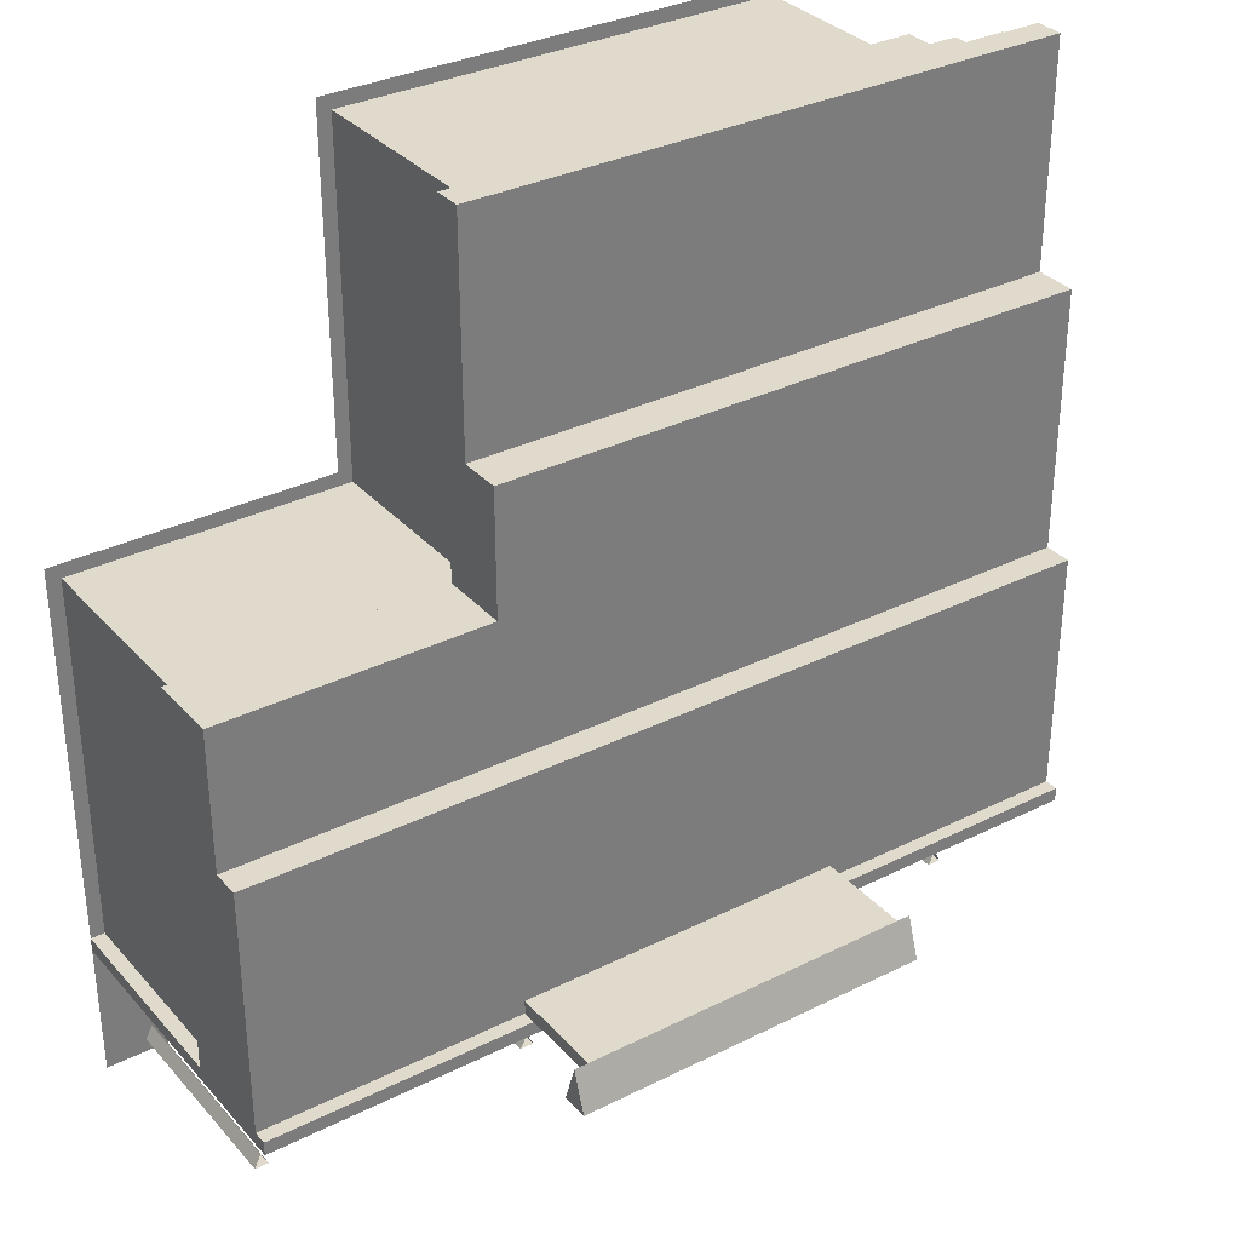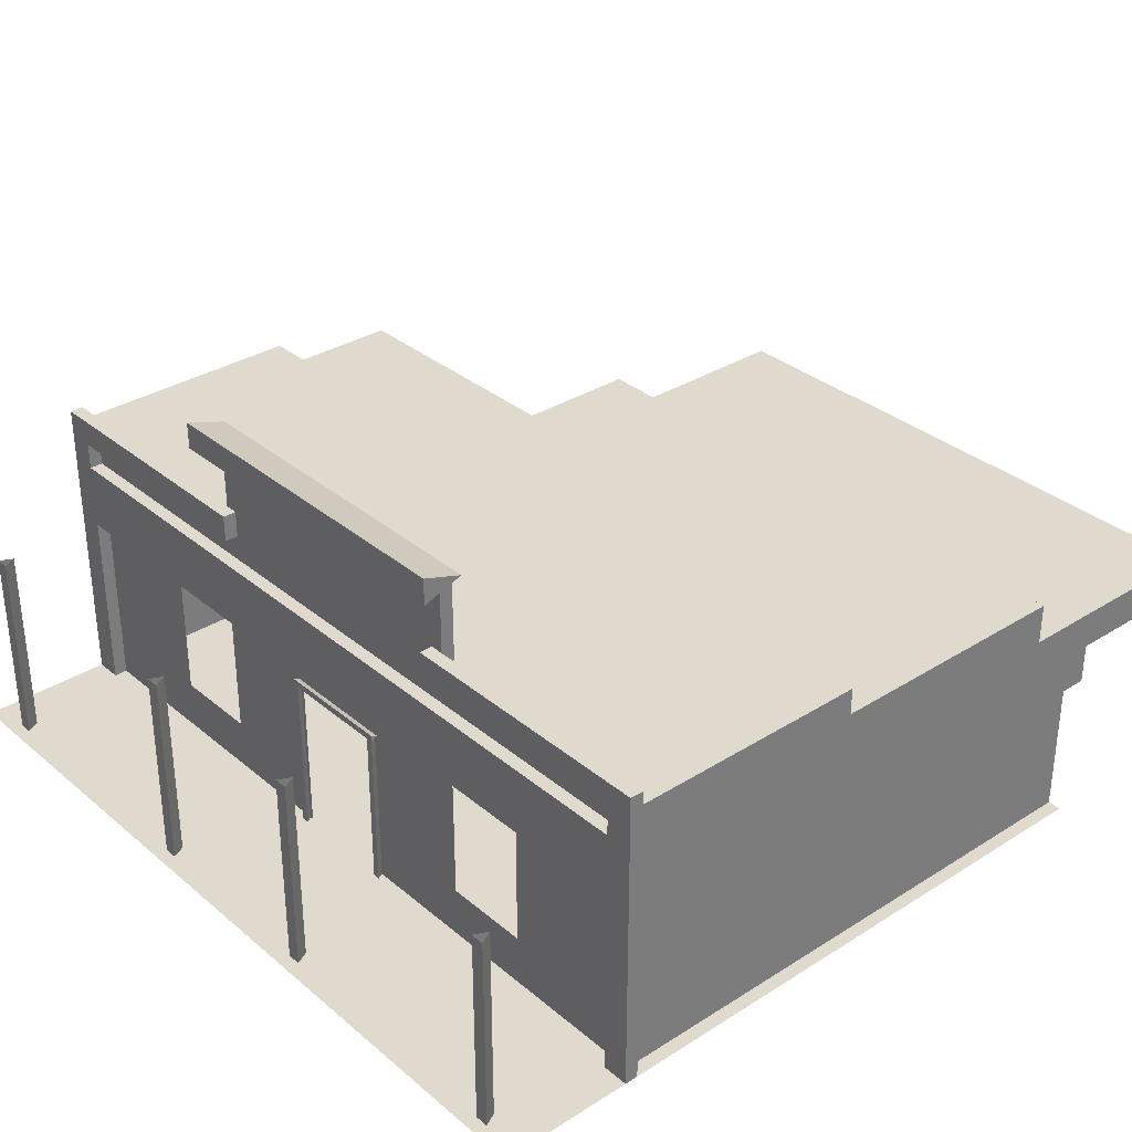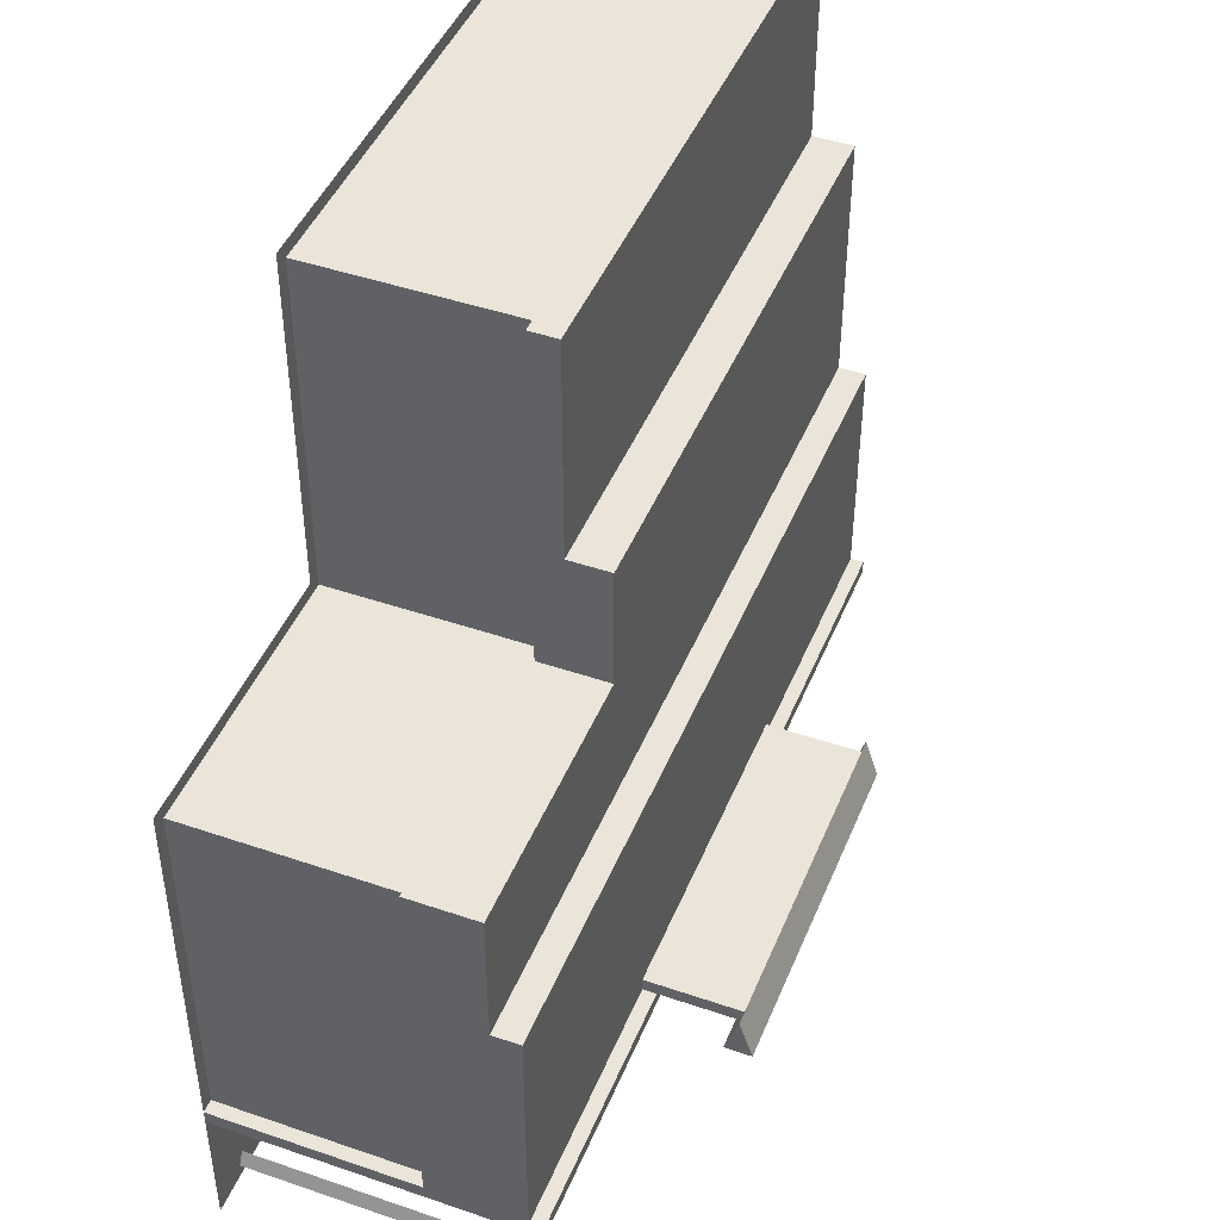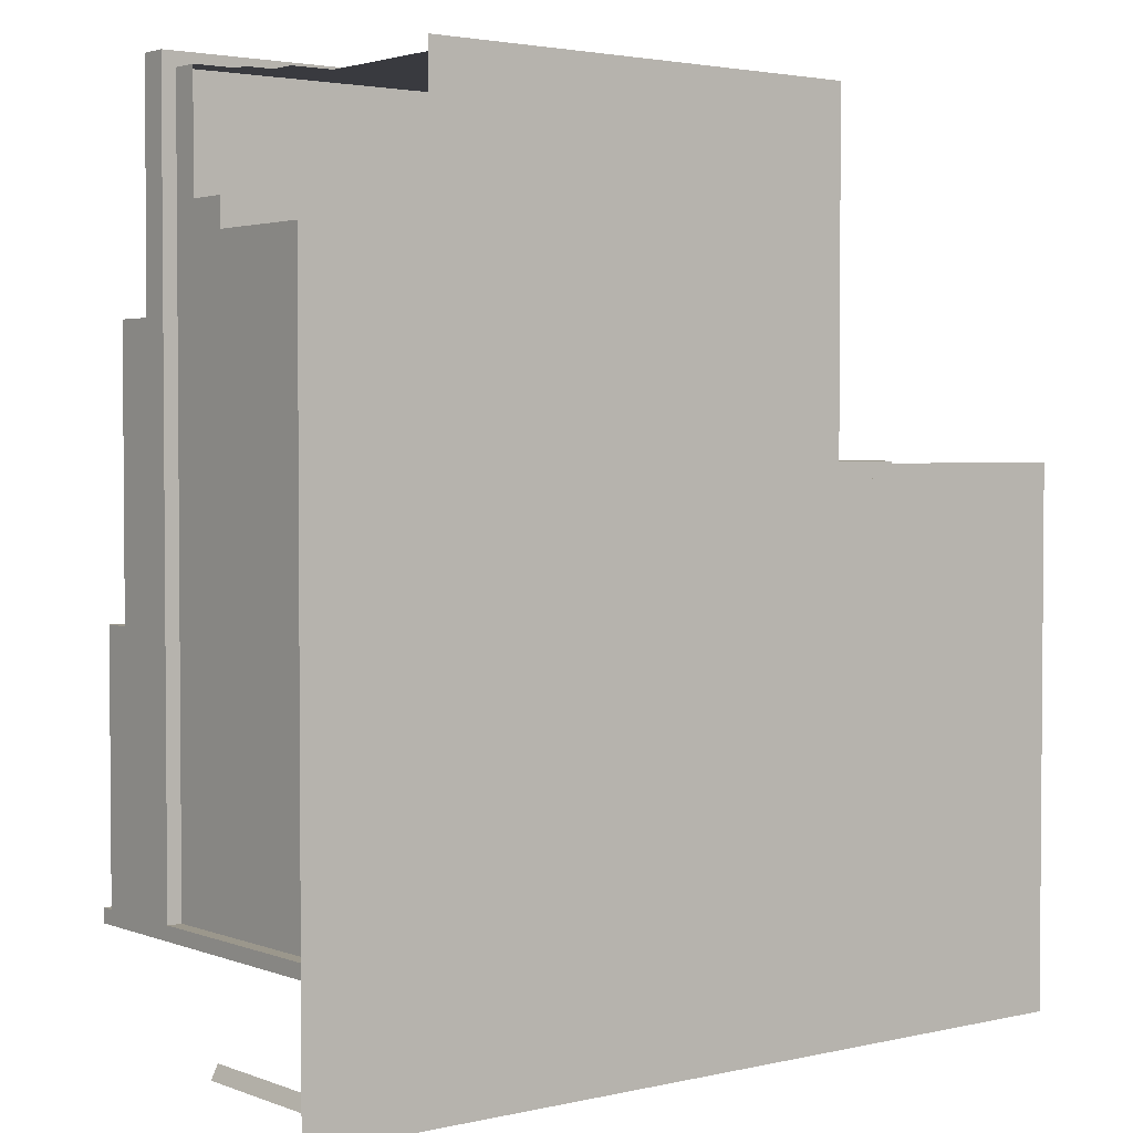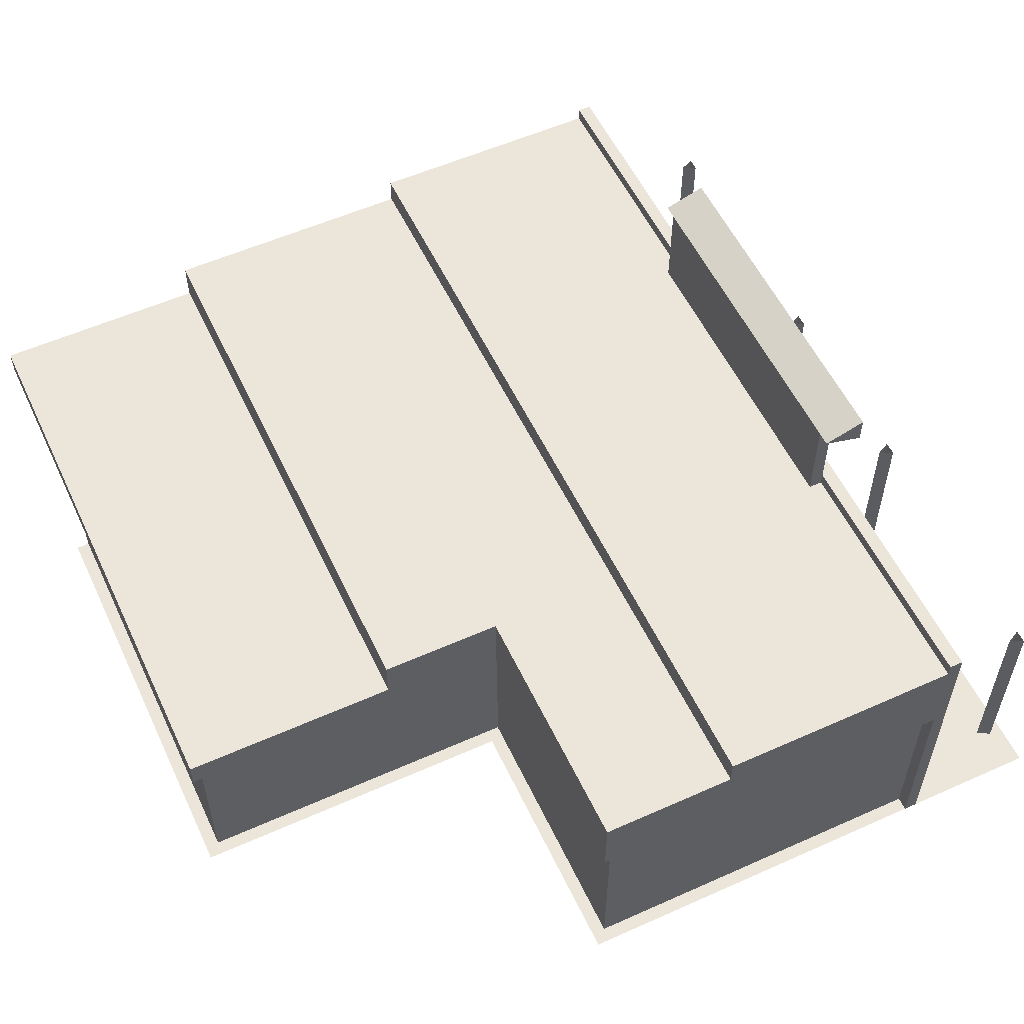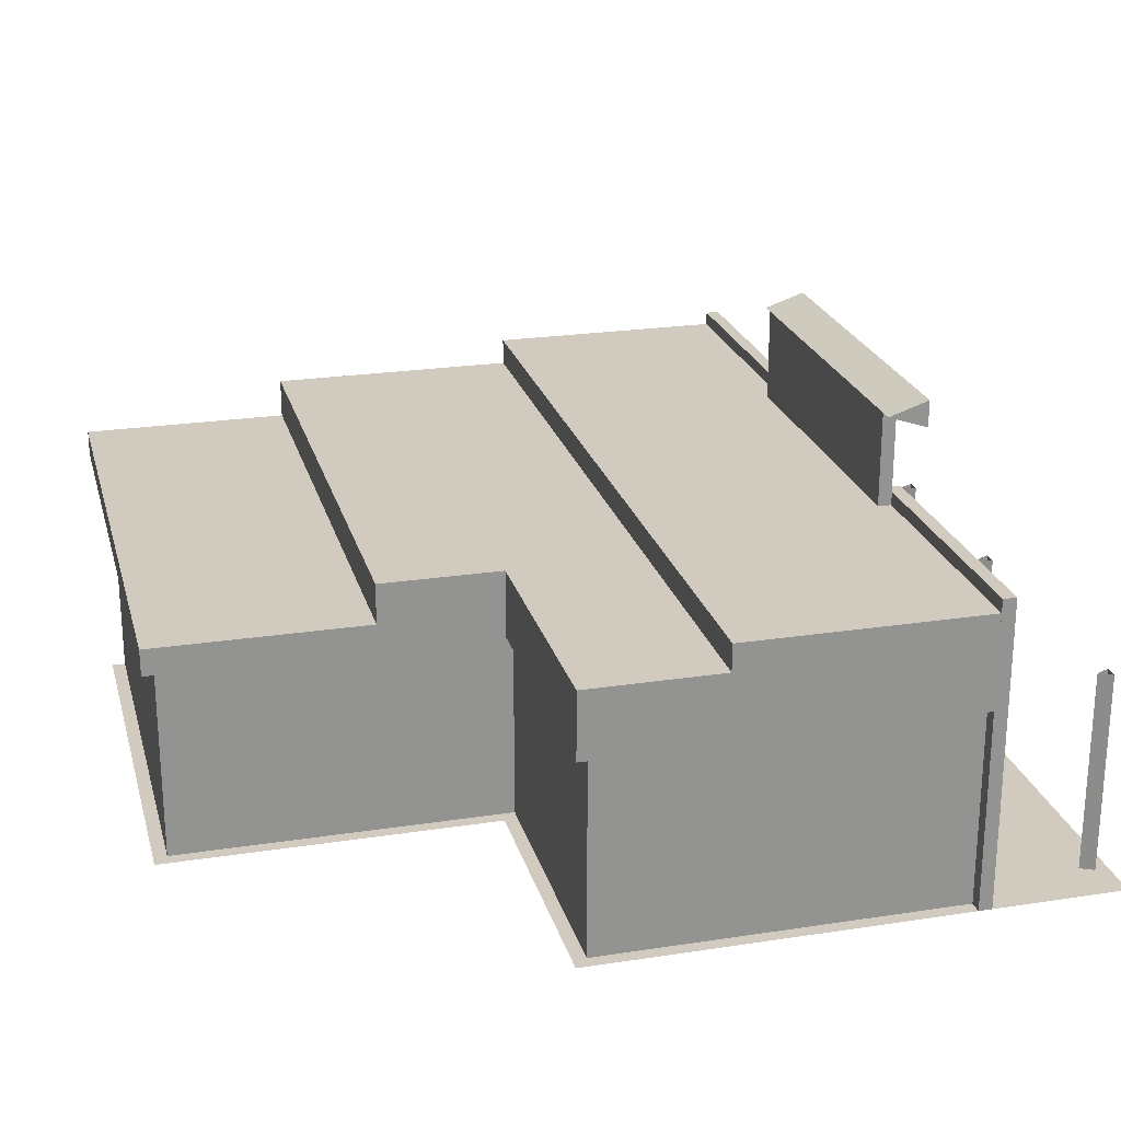
<metadata>
{"format":"obj","ext":"obj","renderer":"f3d","projection":"perspective","resolution":1024,"background":"white","views":[{"elev":33.0,"azim":-34.6,"up":"+Y"},{"elev":32.6,"azim":48.9,"up":"+Z"},{"elev":45.2,"azim":-68.4,"up":"+Y"},{"elev":2.7,"azim":141.7,"up":"+Y"},{"elev":55.9,"azim":-115.1,"up":"+Z"},{"elev":23.3,"azim":-104.5,"up":"+Z"}]}
</metadata>
<code>
g royale_bank_walls_lod01
v 7.5 5.25 3
v 7.5 5.75 3.75
v 7.5 5.75 3
v 7.5 -5.25 4.25
v 7.5 -5.25 0.5
v 7.5 7.75 3.75
v 7.5 5.25 0.5
v 7.5 7.75 4.25
v -2.5 1.5 4.25
v -7.5 1.5 4.25
v -7.5 1.5 0.5
v -2.5 1.5 0.5
v -2.5 7.75 4.25
v -2.5 7.75 0.5
v 5.5 7.75 0.5
v 5.5 7.75 3
v 6.25 7.75 3.5
v 6.25 7.75 3
v 6.75 7.75 3.75
v 6.75 7.75 3.5
v 7.5 7.75 4.25
v 7.5 7.75 3.75
v -2.5 7.75 0.5
v -2.5 7.75 4.25
v -2.5 1.5 4.25
v -2.5 1.5 0.5
v -7.5 -5.25 4.25
v -4.824 -5.25 3.778
v -4.824 -5.25 1.446
v -7.5 -5.25 0.5
v -3.177 -5.25 1.446
v -1 -5.25 0.5
v -3.177 -5.25 3.778
v -1 -5.25 3.5
v 3.177 -5.25 3.802
v 1 -5.25 3.5
v 1 -5.25 0.5
v 3.177 -5.25 1.45
v 4.793 -5.25 1.45
v 7.75 -5.25 6
v -7.75 -5.25 6
v -7.75 -5.25 4.25
v 7.5 -5.25 0.5
v 7.5 -5.25 4.25
v 7.75 -5.25 4.25
v 4.793 -5.25 3.802
v -3 4 4.75
v -3 4 5.5
v -3 1.75 5.5
v -3 1.75 4.25
v -3 8 4.25
v -3 8 4.75
v 7.75 8 4.25
v 7.75 -5.25 4.25
v 7.75 4 4.75
v 7.75 8 4.75
v 7.75 -0.75 5.5
v 7.75 -5.25 6
v 7.75 -0.75 6
v 7.75 4 5.5
v -7.75 1.75 5.5
v -7.75 1.75 4.25
v -3 1.75 4.25
v -3 1.75 5.5
v 7.75 8 4.25
v 7.75 8 4.75
v -3 8 4.75
v -3 8 4.25
v -7.5 1.5 0.5
v -7.5 1.5 4.25
v -7.5 -5.25 4.25
v -7.5 -5.25 0.5
v -7.75 -5.25 4.25
v -7.75 -0.75 5.5
v -7.75 -0.75 6
v -7.75 -5.25 6
v -7.75 1.75 4.25
v -7.75 1.75 5.5
v -3 -5 6
v -3 -5 7.75
v -3 -5.25 7.75
v -3 -5.25 6
v 3 -5.25 7.75
v 3 -5 7.75
v 3 -5 6
v 3 -5.25 6
v -3 -5.25 7.75
v 3 -5.25 7.75
v 3 -5.25 6
v -3 -5.25 6
v -3 -5 7.75
v -3 -5 6
v 3 -5 6
v 3 -5 7.75
v -7.75 -0.75 6
v -7.75 -0.75 5.5
v 7.75 -0.75 5.5
v 7.75 -0.75 6
v 7.75 4 5.5
v -3 4 5.5
v -3 4 4.75
v 7.75 4 4.75
v -3 4 4.75
v -3 8 4.75
v 7.75 4 4.75
v 7.75 8 4.75
v 7.75 -0.75 5.5
v -7.75 -0.75 5.5
v -7.75 1.75 5.5
v -3 1.75 5.5
v 7.75 4 5.5
v -3 4 5.5
v 7.75 8 4.25
v -3 1.75 4.25
v 7.75 -5.25 4.25
v -3 8 4.25
v -7.75 -5.25 4.25
v -7.75 1.75 4.25
v 7.75 -5.25 6
v -7.75 -5.25 6
v -7.75 -0.75 6
v 7.75 -0.75 6
v 1 -5.375 3.5
v 1.125 -5.375 3.5
v 1.125 -5.375 0.5
v 1 -5.375 0.5
v 1.063 -5.25 3.5
v 1 -5.375 3.5
v 1 -5.375 0.5
v 1.063 -5.25 0.5
v -1.125 -5.375 3.5
v -1 -5.375 3.5
v -1 -5.375 0.5
v -1.125 -5.375 0.5
v -1.062 -5.25 3.5
v -1.125 -5.375 3.5
v -1.125 -5.375 0.5
v -1.062 -5.25 0.5
v 1.125 -5.375 3.625
v 1.125 -5.375 3.5
v -1.125 -5.375 3.5
v -1.125 -5.375 3.625
v 1.125 -5.25 3.562
v 1.125 -5.375 3.625
v -1.125 -5.375 3.625
v -1.125 -5.25 3.562
v -1.125 -5.375 3.5
v -1.125 -5.25 3.562
v -1.125 -5.375 3.625
v 1.125 -5.375 3.625
v 1.125 -5.25 3.562
v 1.125 -5.375 3.5
v -7.75 -5.5 0.5
v -7.75 -5.25 0.5
v -7.75 -5.25 6.25
v -7.75 -5.5 6.25
v -2.75 -5.5 6.25
v -2.75 -5.25 6.25
v -2.75 -5.25 5.75
v -2.75 -5.5 5.75
v -2.75 -5.5 5.75
v -2.75 -5.25 5.75
v -7.25 -5.25 5.75
v -7.25 -5.5 5.75
v -7.75 -5.5 6.25
v -2.75 -5.5 6.25
v -2.75 -5.5 5.75
v -7.25 -5.5 5.75
v -7.25 -5.25 5.75
v -2.75 -5.25 5.75
v -2.75 -5.25 6.25
v -7.75 -5.25 6.25
v -7.25 -5.5 5.75
v -7.25 -5.5 0.5
v -7.75 -5.5 0.5
v -7.75 -5.5 6.25
v -7.25 -5.25 5.75
v -7.25 -5.25 0.5
v -7.25 -5.5 0.5
v -7.25 -5.5 5.75
v -7.75 -5.25 6.25
v -7.75 -5.25 0.5
v -7.25 -5.25 0.5
v -7.25 -5.25 5.75
v -7.25 -5.5 5.25
v 7.25 -5.5 5.25
v 7.25 -5.5 4
v -7.25 -5.5 4
v 7.25 -5.25 4
v -7.25 -5.25 4
v -7.25 -5.5 4
v 7.25 -5.5 4
v -7.25 -5.25 5.25
v 7.25 -5.25 5.25
v 7.25 -5.5 5.25
v -7.25 -5.5 5.25
v -3.25 -5.75 7.5
v -3.25 -5 7.75
v -3.25 -5.75 8
v 3.25 -5 7.75
v 3.25 -5.75 7.5
v 3.25 -5.75 8
v 3.25 -5.75 7.5
v 3.25 -5 7.75
v -3.25 -5 7.75
v -3.25 -5.75 7.5
v 3.25 -5.75 8
v 3.25 -5.75 7.5
v -3.25 -5.75 7.5
v -3.25 -5.75 8
v 3.25 -5 7.75
v 3.25 -5.75 8
v -3.25 -5.75 8
v -3.25 -5 7.75
v 7 -7.75 4.25
v 7 -7.75 0.5
v 6.75 -7.75 0.5
v 6.75 -7.75 4.25
v 7 -7.75 4.25
v 6.875 -7.5 4.25
v 6.875 -7.5 0.5
v 7 -7.75 0.5
v -1.75 -7.75 4.25
v -1.75 -7.75 0.5
v -2 -7.75 0.5
v -2 -7.75 4.25
v -1.75 -7.75 4.25
v -1.875 -7.5 4.25
v -1.875 -7.5 0.5
v -1.75 -7.75 0.5
v -6.75 -7.75 4.25
v -6.75 -7.75 0.5
v -7 -7.75 0.5
v -7 -7.75 4.25
v -6.75 -7.75 4.25
v -6.875 -7.5 4.25
v -6.875 -7.5 0.5
v -6.75 -7.75 0.5
v 2 -7.75 4.25
v 2 -7.75 0.5
v 1.75 -7.75 0.5
v 1.75 -7.75 4.25
v 2 -7.75 4.25
v 1.875 -7.5 4.25
v 1.875 -7.5 0.5
v 2 -7.75 0.5
v -2.75 1.75 0.5
v 6.25 6.5 0.5
v 6.25 5.25 0.5
v 7.75 5.25 0.5
v 7.75 -8 0.5
v -7.75 1.75 0.5
v -7.75 -8 0.5
v 5.5 6.5 0.5
v -2.75 8 0.5
v 5.5 8 0.5
v -7.75 -5.5 6.25
v -7.75 -5.25 6.25
v -2.75 -5.25 6.25
v -2.75 -5.5 6.25
v 7.75 -5.25 0.5
v 7.75 -5.5 0.5
v 7.75 -5.5 6.25
v 7.75 -5.25 6.25
v 2.75 -5.25 6.25
v 2.75 -5.5 6.25
v 2.75 -5.5 5.75
v 2.75 -5.25 5.75
v 2.75 -5.25 5.75
v 2.75 -5.5 5.75
v 7.25 -5.5 5.75
v 7.25 -5.25 5.75
v 7.75 -5.25 6.25
v 2.75 -5.25 6.25
v 2.75 -5.25 5.75
v 7.25 -5.25 5.75
v 7.25 -5.5 5.75
v 2.75 -5.5 5.75
v 2.75 -5.5 6.25
v 7.75 -5.5 6.25
v 7.25 -5.25 5.75
v 7.25 -5.25 0.5
v 7.75 -5.25 0.5
v 7.75 -5.25 6.25
v 7.25 -5.5 5.75
v 7.25 -5.5 0.5
v 7.25 -5.25 0.5
v 7.25 -5.25 5.75
v 7.75 -5.5 6.25
v 7.75 -5.5 0.5
v 7.25 -5.5 0.5
v 7.25 -5.5 5.75
v 7.75 -5.25 6.25
v 7.75 -5.5 6.25
v 2.75 -5.5 6.25
v 2.75 -5.25 6.25
v -1.125 -5.25 3.562
v -1.125 -5.375 3.5
v 1.125 -5.375 3.5
v 1.125 -5.25 3.562
v -1.062 -5.25 0.5
v -1 -5.375 0.5
v -1 -5.375 3.5
v -1.062 -5.25 3.5
v 1.063 -5.25 0.5
v 1.125 -5.375 0.5
v 1.125 -5.375 3.5
v 1.063 -5.25 3.5
v 6.875 -7.5 4.25
v 6.75 -7.75 4.25
v 6.75 -7.75 0.5
v 6.875 -7.5 0.5
v -1.875 -7.5 4.25
v -2 -7.75 4.25
v -2 -7.75 0.5
v -1.875 -7.5 0.5
v -6.875 -7.5 4.25
v -7 -7.75 4.25
v -7 -7.75 0.5
v -6.875 -7.5 0.5
v 1.875 -7.5 4.25
v 1.75 -7.75 4.25
v 1.75 -7.75 0.5
v 1.875 -7.5 0.5
g royale_bank_walls_lod01_0
f 3 2 1
f 2 4 1
f 4 5 1
f 6 4 2
f 1 5 7
f 8 4 6
f 11 10 9
f 12 11 9
f 15 14 13
f 13 16 15
f 17 16 13
f 17 18 16
f 19 17 13
f 19 20 17
f 21 19 13
f 21 22 19
f 25 24 23
f 26 25 23
f 29 28 27
f 30 29 27
f 31 29 30
f 32 31 30
f 31 32 33
f 27 28 33
f 32 34 33
f 35 33 34
f 34 36 35
f 36 37 35
f 37 38 35
f 37 39 38
f 35 40 33
f 40 27 33
f 40 41 27
f 27 41 42
f 39 37 43
f 43 44 39
f 40 44 45
f 44 46 39
f 44 40 46
f 46 40 35
f 49 48 47
f 50 49 47
f 50 47 51
f 47 52 51
f 55 54 53
f 56 55 53
f 57 54 55
f 58 54 57
f 57 59 58
f 60 57 55
f 63 62 61
f 64 63 61
f 67 66 65
f 68 67 65
f 71 70 69
f 72 71 69
f 75 74 73
f 76 75 73
f 73 74 77
f 74 78 77
f 81 80 79
f 82 81 79
f 85 84 83
f 86 85 83
f 89 88 87
f 90 89 87
f 93 92 91
f 94 93 91
g royale_bank_walls_lod01_1
f 97 96 95
f 98 97 95
f 101 100 99
f 102 101 99
f 105 104 103
f 106 104 105
f 109 108 107
f 110 109 107
f 110 107 111
f 112 110 111
f 115 114 113
f 116 113 114
f 115 117 114
f 117 118 114
f 121 120 119
f 122 121 119
f 125 124 123
f 126 125 123
f 129 128 127
f 130 129 127
f 133 132 131
f 134 133 131
f 137 136 135
f 138 137 135
f 141 140 139
f 142 141 139
f 145 144 143
f 146 145 143
f 149 148 147
f 152 151 150
f 155 154 153
f 156 155 153
f 159 158 157
f 160 159 157
f 163 162 161
f 164 163 161
f 167 166 165
f 168 167 165
f 171 170 169
f 172 171 169
f 175 174 173
f 176 175 173
f 179 178 177
f 180 179 177
f 183 182 181
f 184 183 181
f 187 186 185
f 188 187 185
f 191 190 189
f 192 191 189
f 195 194 193
f 196 195 193
f 199 198 197
f 202 201 200
f 205 204 203
f 206 205 203
f 209 208 207
f 210 209 207
f 213 212 211
f 214 213 211
f 217 216 215
f 218 217 215
f 221 220 219
f 222 221 219
f 225 224 223
f 226 225 223
f 229 228 227
f 230 229 227
f 233 232 231
f 234 233 231
f 237 236 235
f 238 237 235
f 241 240 239
f 242 241 239
f 245 244 243
f 246 245 243
f 249 248 247
f 250 249 247
f 251 250 247
f 247 252 251
f 252 253 251
f 248 254 247
f 254 255 247
f 256 255 254
f 259 258 257
f 260 259 257
f 263 262 261
f 264 263 261
f 267 266 265
f 268 267 265
f 271 270 269
f 272 271 269
f 275 274 273
f 276 275 273
f 279 278 277
f 280 279 277
f 283 282 281
f 284 283 281
f 287 286 285
f 288 287 285
f 291 290 289
f 292 291 289
f 295 294 293
f 296 295 293
f 299 298 297
f 300 299 297
f 303 302 301
f 304 303 301
f 307 306 305
f 308 307 305
f 311 310 309
f 312 311 309
f 315 314 313
f 316 315 313
f 319 318 317
f 320 319 317
f 323 322 321
f 324 323 321

</code>
